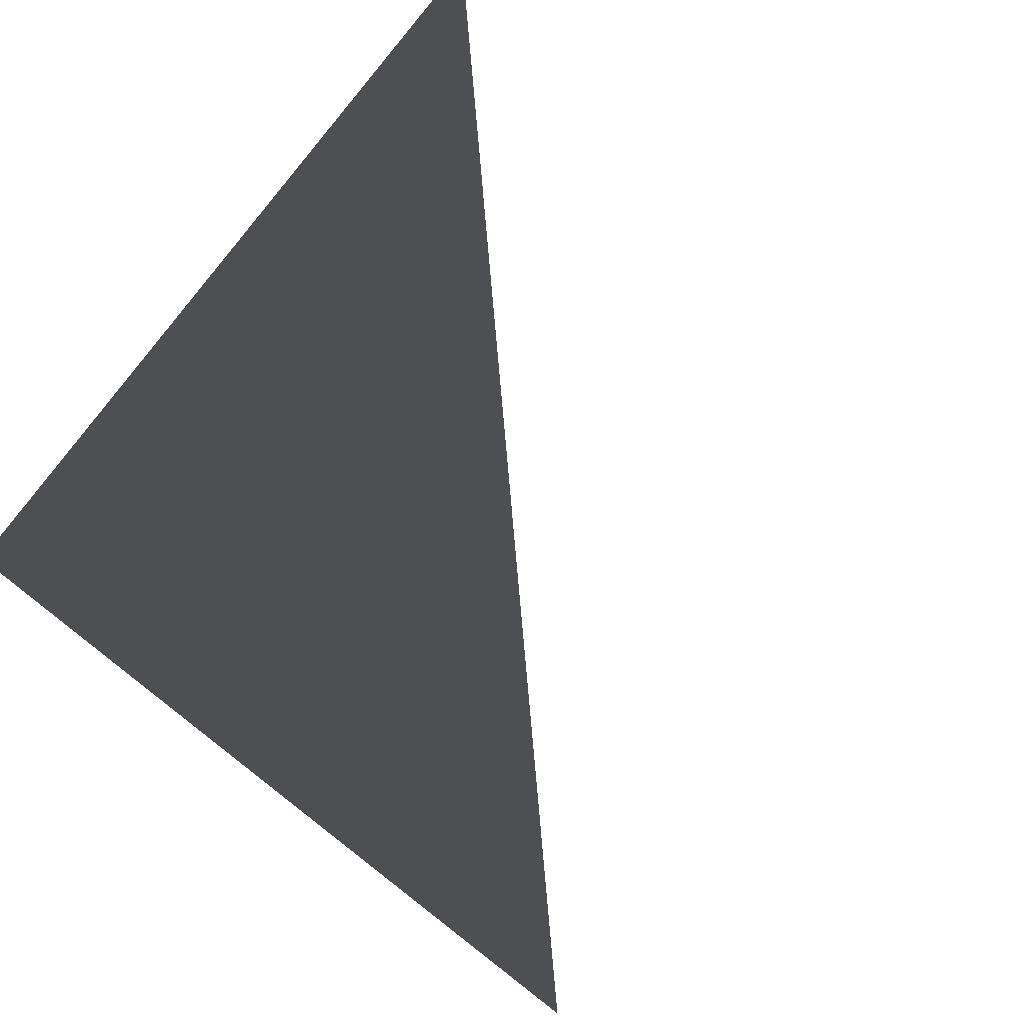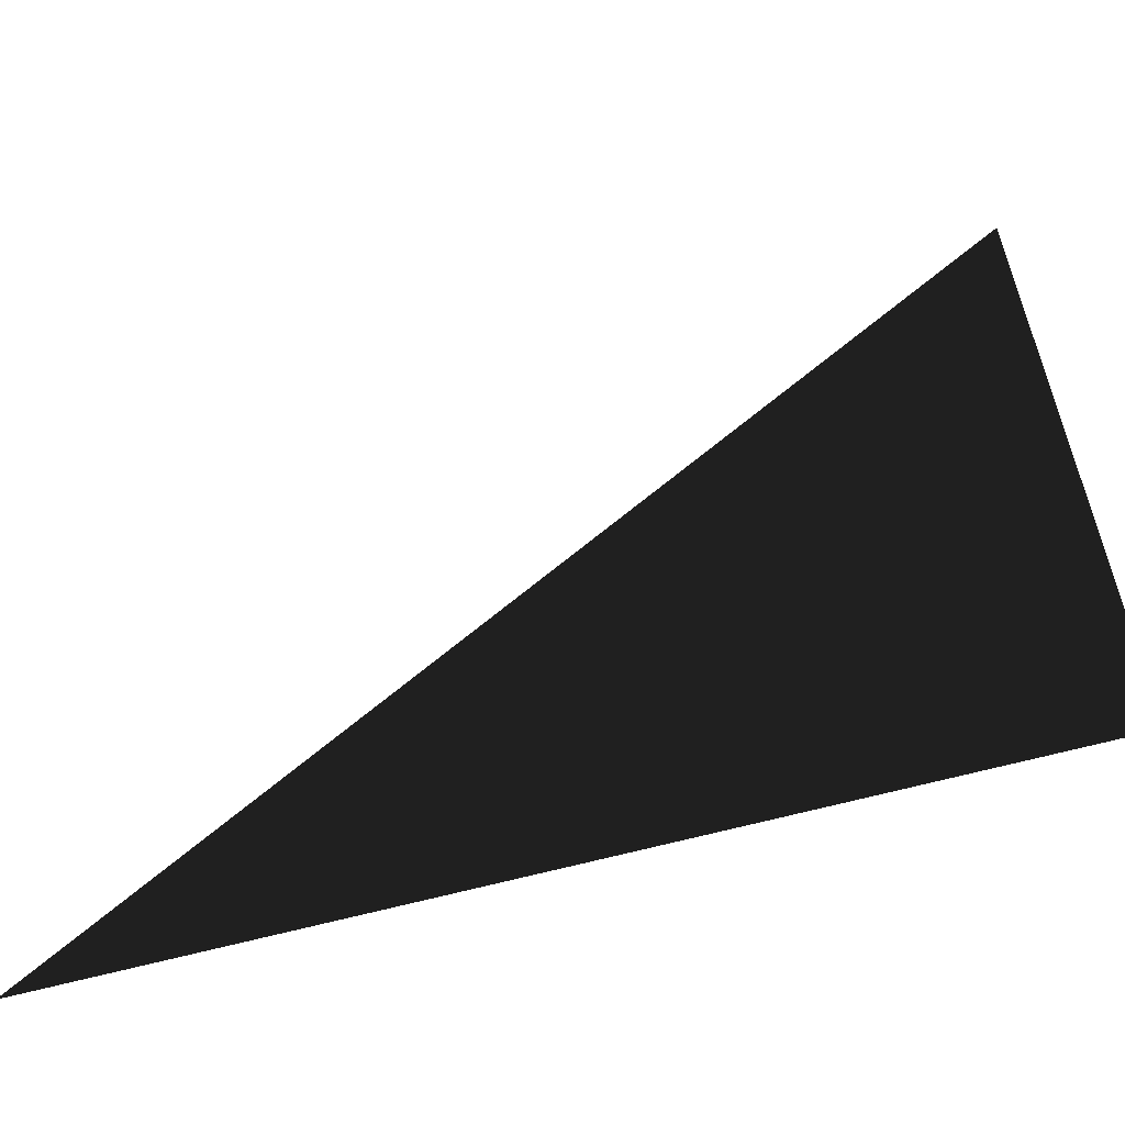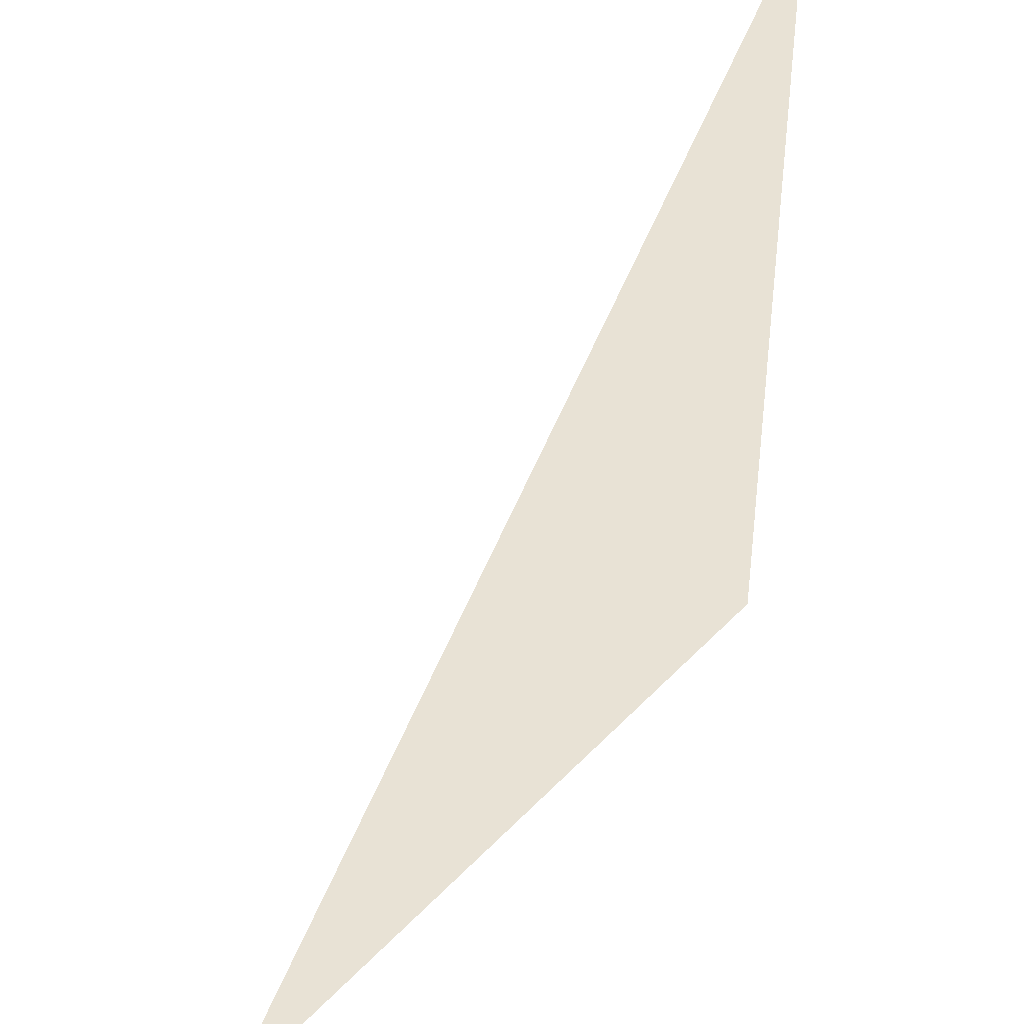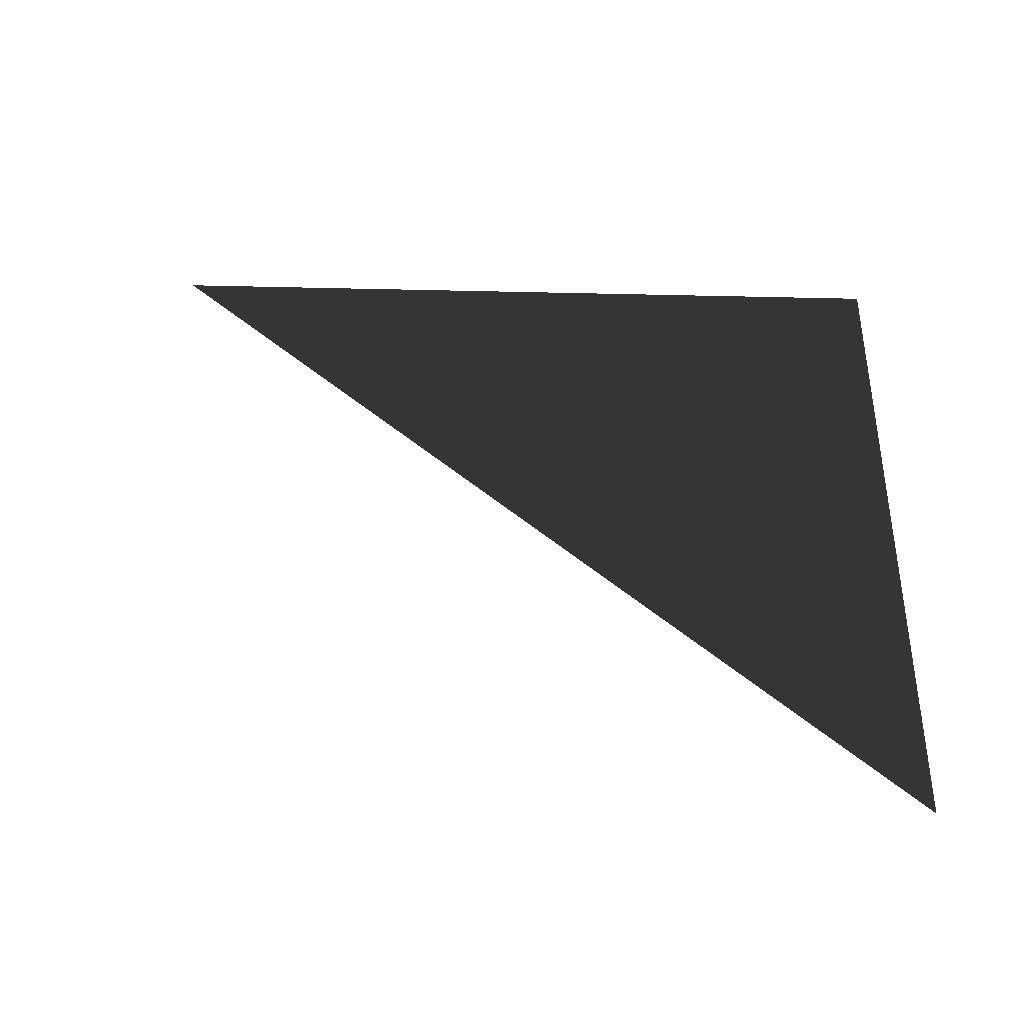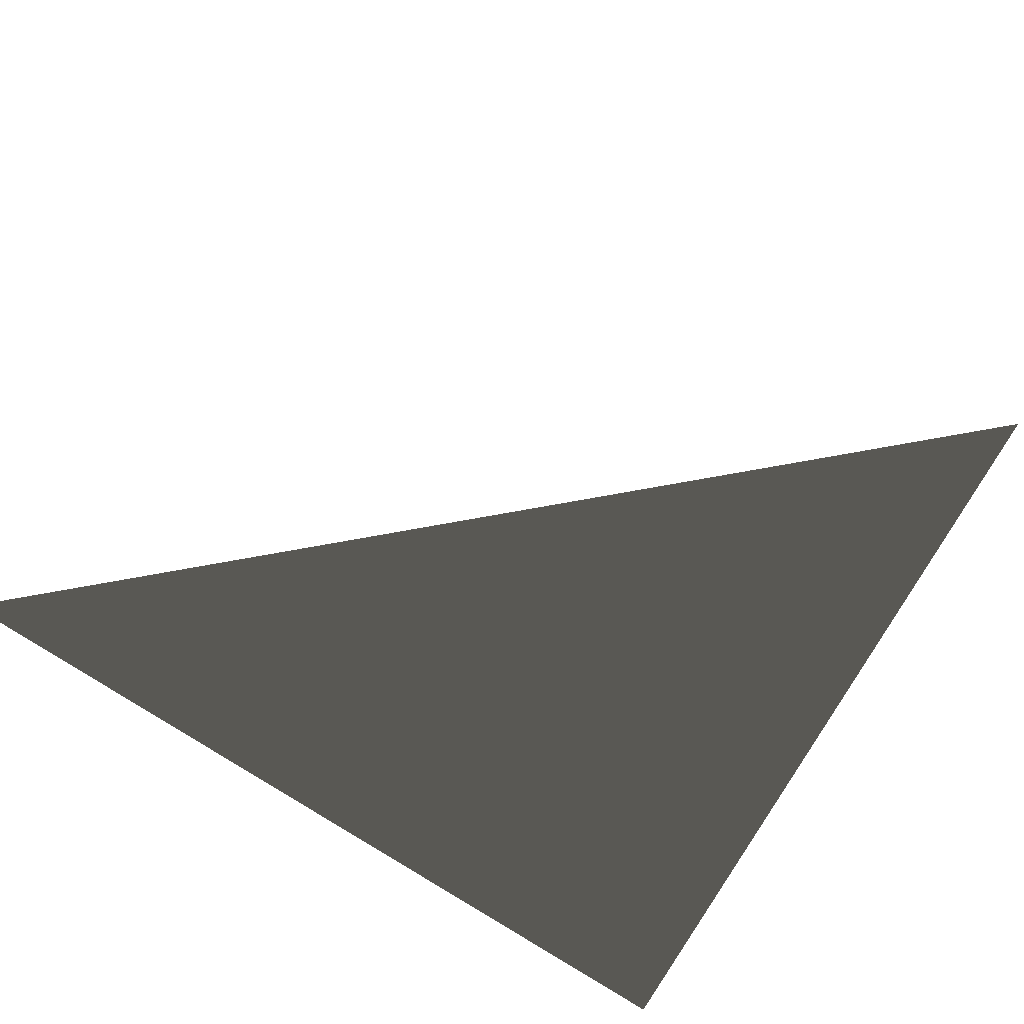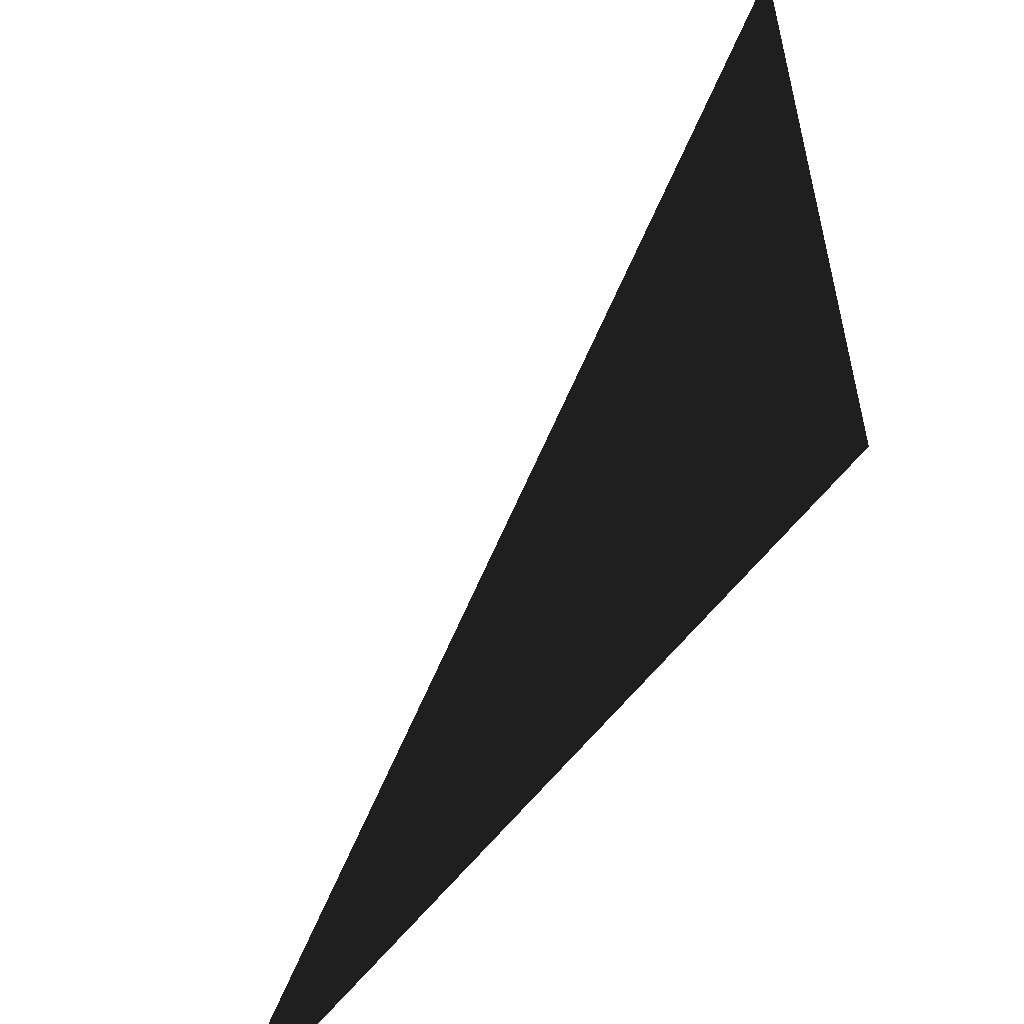
<metadata>
{"format":"obj","ext":"obj","renderer":"f3d","projection":"perspective","resolution":1024,"background":"white","views":[{"elev":-80.0,"azim":-39.9,"up":"+Y"},{"elev":-59.8,"azim":-164.0,"up":"+Z"},{"elev":40.9,"azim":128.4,"up":"+Z"},{"elev":41.5,"azim":92.0,"up":"+Y"},{"elev":54.3,"azim":-147.1,"up":"+Y"},{"elev":-55.8,"azim":-125.9,"up":"+Z"}]}
</metadata>
<code>
v -1 -0 -1
v -1 0 1
v 1 -0 -1
f 1 2 3

</code>
